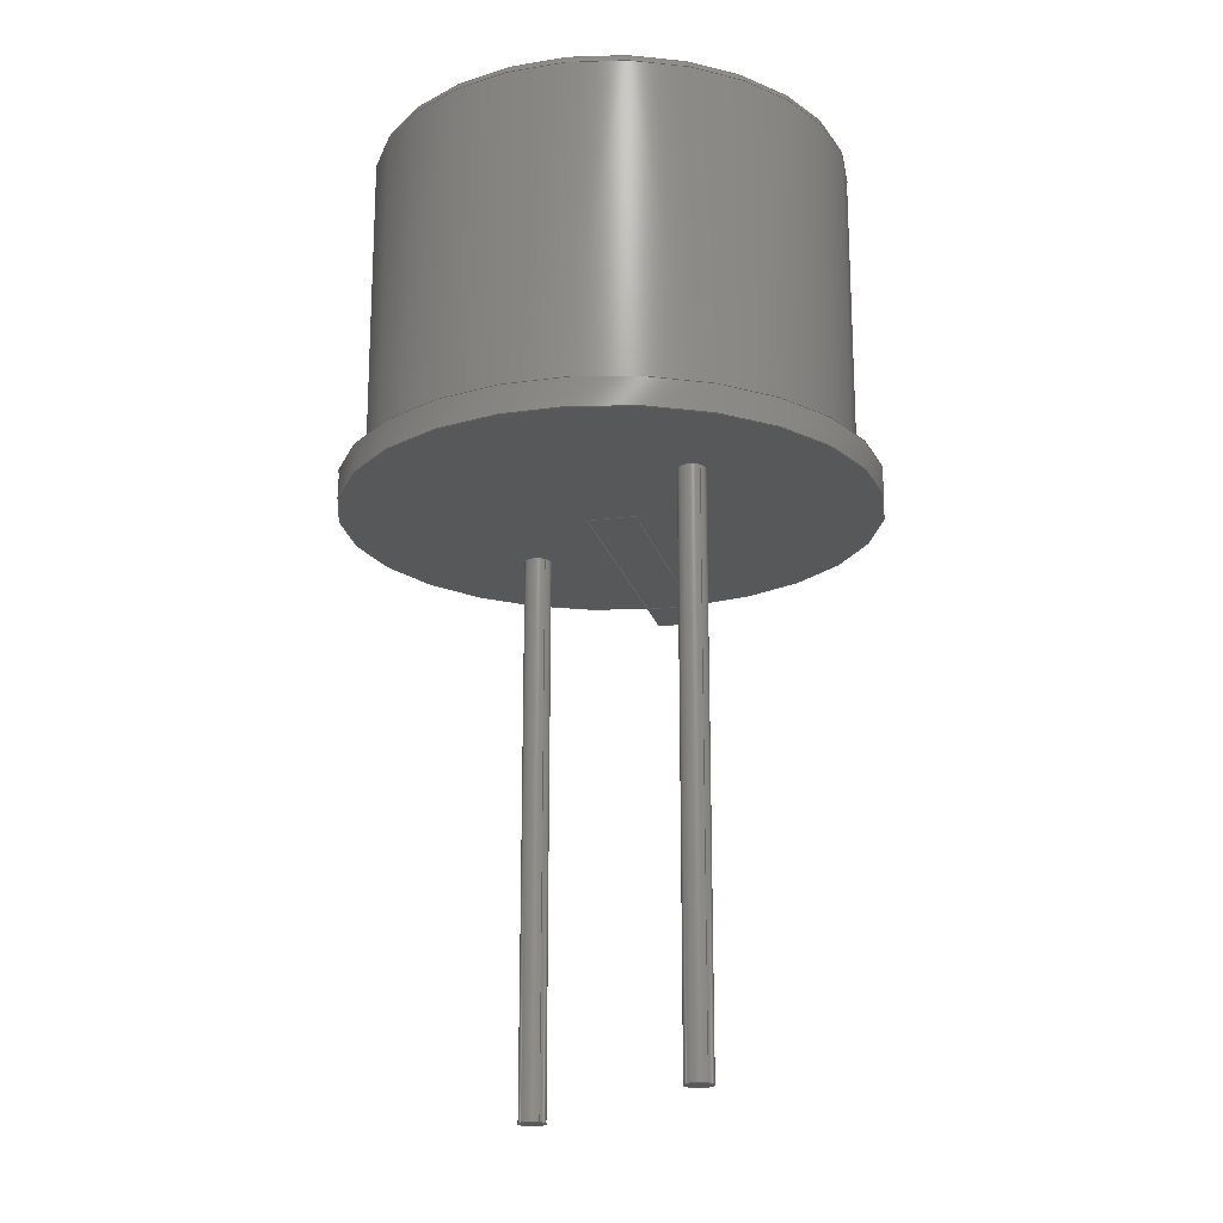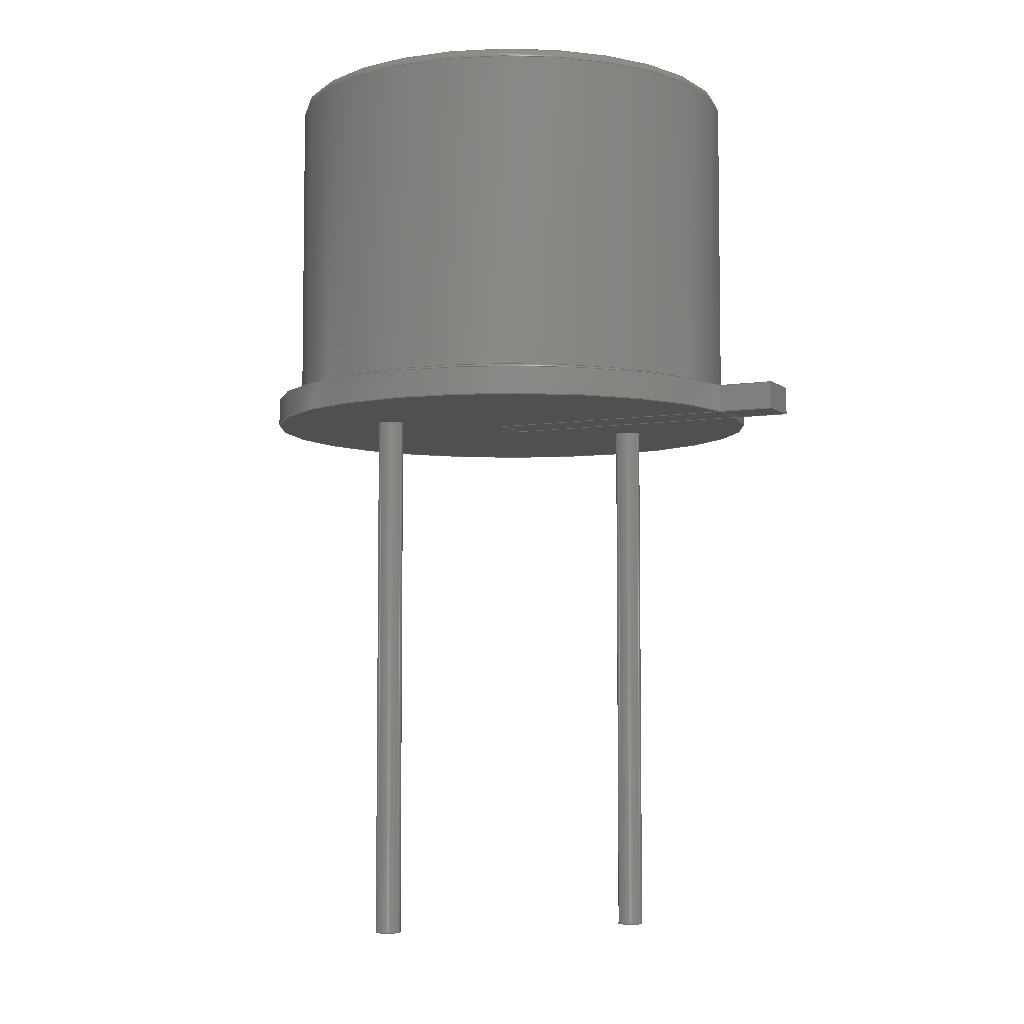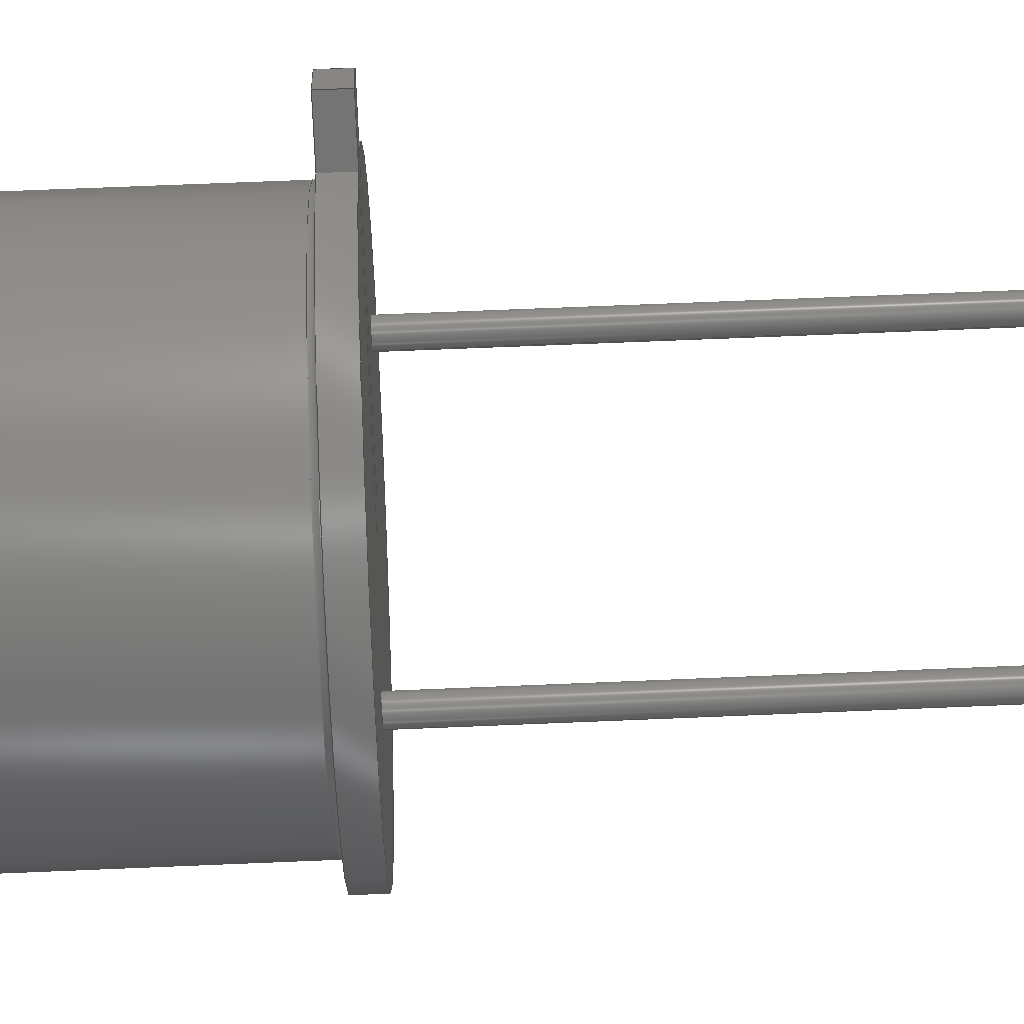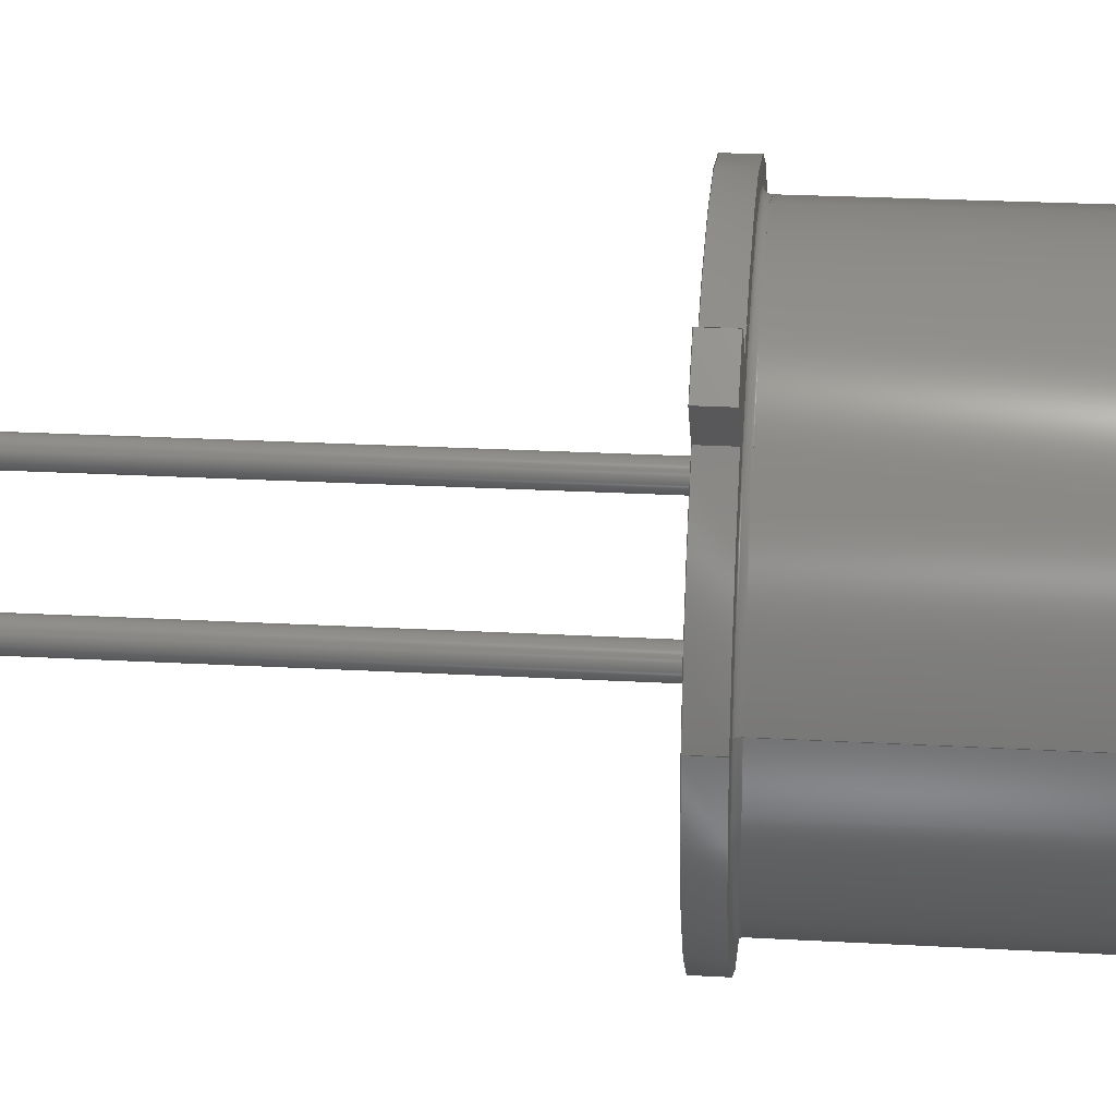
<metadata>
{"format":"step","ext":"step","renderer":"f3d","projection":"perspective","resolution":1024,"background":"white","views":[{"elev":-19.5,"azim":58.7,"up":"+Z"},{"elev":-5.5,"azim":161.4,"up":"+Z"},{"elev":68.7,"azim":87.6,"up":"+Y"},{"elev":24.7,"azim":-84.8,"up":"+Y"}]}
</metadata>
<code>
ISO-10303-21;
DATA;
#1=APPLICATION_PROTOCOL_DEFINITION('committee draft',  'automotive_design',1997,#2);
#2=APPLICATION_CONTEXT(  'core data for automotive mechanical design processes');
#3=SHAPE_DEFINITION_REPRESENTATION(#4,#10);
#4=PRODUCT_DEFINITION_SHAPE('','',#5);
#5=PRODUCT_DEFINITION('design','',#6,#9);
#6=PRODUCT_DEFINITION_FORMATION('','',#7);
#7=PRODUCT('TO-5-2','TO-5-2','',(#8));
#8=MECHANICAL_CONTEXT('',#2,'mechanical');
#9=PRODUCT_DEFINITION_CONTEXT('part definition',#2,'design');
#10=ADVANCED_BREP_SHAPE_REPRESENTATION('',(#11,#15),#313);
#11=AXIS2_PLACEMENT_3D('',#12,#13,#14);
#12=CARTESIAN_POINT('',(0,0,0));
#13=DIRECTION('',(0,0,1));
#14=DIRECTION('',(1,0,-0));
#15=MANIFOLD_SOLID_BREP('',#16);
#16=CLOSED_SHELL('',(#17,#46,#71,#91,#106,#119,#137,#145,#159,#181,    #208,#230,#248,#264,#281,#286,#291,#309));
#17=ADVANCED_FACE('',(#18),#43,.T.);
#18=FACE_BOUND('',#19,.T.);
#19=EDGE_LOOP('',(#20,#28,#35,#40));
#20=ORIENTED_EDGE('',*,*,#21,.T.);
#21=EDGE_CURVE('',#22,#24,#26,.T.);
#22=VERTEX_POINT('',#23);
#23=CARTESIAN_POINT('',(-1.795,3.726,5));
#24=VERTEX_POINT('',#25);
#25=CARTESIAN_POINT('',(-1.795,3.726,5.5));
#26=LINE('',#23,#27);
#27=VECTOR('',#13,1);
#28=ORIENTED_EDGE('',*,*,#29,.T.);
#29=EDGE_CURVE('',#24,#30,#32,.T.);
#30=VERTEX_POINT('',#31);
#31=CARTESIAN_POINT('',(-1.186,4.335,5.5));
#32=LINE('',#25,#33);
#33=VECTOR('',#34,1);
#34=DIRECTION('',(0.7071,0.7071,0));
#35=ORIENTED_EDGE('',*,*,#36,.F.);
#36=EDGE_CURVE('',#37,#30,#39,.T.);
#37=VERTEX_POINT('',#38);
#38=CARTESIAN_POINT('',(-1.186,4.335,5));
#39=LINE('',#38,#27);
#40=ORIENTED_EDGE('',*,*,#41,.F.);
#41=EDGE_CURVE('',#22,#37,#42,.T.);
#42=LINE('',#23,#33);
#43=PLANE('',#44);
#44=AXIS2_PLACEMENT_3D('',#23,#45,#34);
#45=DIRECTION('',(-0.7071,0.7071,0));
#46=ADVANCED_FACE('',(#47),#68,.T.);
#47=FACE_BOUND('',#48,.T.);
#48=EDGE_LOOP('',(#49,#56,#63,#67));
#49=ORIENTED_EDGE('',*,*,#50,.F.);
#50=EDGE_CURVE('',#51,#22,#53,.T.);
#51=VERTEX_POINT('',#52);
#52=CARTESIAN_POINT('',(-1.074,3.005,5));
#53=LINE('',#54,#55);
#54=CARTESIAN_POINT('',(2.236,-0.3041,5));
#55=VECTOR('',#45,1);
#56=ORIENTED_EDGE('',*,*,#57,.T.);
#57=EDGE_CURVE('',#51,#58,#60,.T.);
#58=VERTEX_POINT('',#59);
#59=CARTESIAN_POINT('',(-1.074,3.005,5.5));
#60=LINE('',#52,#61);
#61=VECTOR('',#62,1);
#62=DIRECTION('',(0,4.441e-16,1));
#63=ORIENTED_EDGE('',*,*,#64,.T.);
#64=EDGE_CURVE('',#58,#24,#65,.T.);
#65=LINE('',#66,#55);
#66=CARTESIAN_POINT('',(2.236,-0.3041,5.5));
#67=ORIENTED_EDGE('',*,*,#21,.F.);
#68=PLANE('',#69);
#69=AXIS2_PLACEMENT_3D('',#54,#70,#45);
#70=DIRECTION('',(-0.7071,-0.7071,0));
#71=ADVANCED_FACE('',(#72),#89,.F.);
#72=FACE_BOUND('',#73,.F.);
#73=EDGE_LOOP('',(#74,#80,#85,#35));
#74=ORIENTED_EDGE('',*,*,#75,.F.);
#75=EDGE_CURVE('',#76,#37,#78,.T.);
#76=VERTEX_POINT('',#77);
#77=CARTESIAN_POINT('',(-0.4654,3.614,5));
#78=LINE('',#79,#55);
#79=CARTESIAN_POINT('',(2.844,0.3041,5));
#80=ORIENTED_EDGE('',*,*,#81,.T.);
#81=EDGE_CURVE('',#76,#82,#84,.T.);
#82=VERTEX_POINT('',#83);
#83=CARTESIAN_POINT('',(-0.4654,3.614,5.5));
#84=LINE('',#77,#61);
#85=ORIENTED_EDGE('',*,*,#86,.T.);
#86=EDGE_CURVE('',#82,#30,#87,.T.);
#87=LINE('',#88,#55);
#88=CARTESIAN_POINT('',(2.844,0.3041,5.5));
#89=PLANE('',#90);
#90=AXIS2_PLACEMENT_3D('',#79,#70,#45);
#91=ADVANCED_FACE('',(#92),#102,.T.);
#92=FACE_BOUND('',#93,.T.);
#93=EDGE_LOOP('',(#94,#100,#101,#74));
#94=ORIENTED_EDGE('',*,*,#95,.T.);
#95=EDGE_CURVE('',#76,#51,#96,.T.);
#96=CIRCLE('',#97,4.7);
#97=AXIS2_PLACEMENT_3D('',#98,#62,#99);
#98=CARTESIAN_POINT('',(2.54,2.22e-15,5));
#99=DIRECTION('',(-1,2.362e-16,-1.049e-31));
#100=ORIENTED_EDGE('',*,*,#50,.T.);
#101=ORIENTED_EDGE('',*,*,#41,.T.);
#102=PLANE('',#103);
#103=AXIS2_PLACEMENT_3D('',#54,#104,#105);
#104=DIRECTION('',(0,0,-1));
#105=DIRECTION('',(-1,0,0));
#106=ADVANCED_FACE('',(#107),#117,.F.);
#107=FACE_BOUND('',#108,.F.);
#108=EDGE_LOOP('',(#109,#63,#28,#116));
#109=ORIENTED_EDGE('',*,*,#110,.T.);
#110=EDGE_CURVE('',#82,#58,#111,.T.);
#111=CIRCLE('',#112,4.7);
#112=AXIS2_PLACEMENT_3D('',#113,#114,#115);
#113=CARTESIAN_POINT('',(2.54,2.442e-15,5.5));
#114=DIRECTION('',(-2.19e-47,4.441e-16,1));
#115=DIRECTION('',(-1,2.598e-16,-1.154e-31));
#116=ORIENTED_EDGE('',*,*,#86,.F.);
#117=PLANE('',#118);
#118=AXIS2_PLACEMENT_3D('',#66,#104,#105);
#119=ADVANCED_FACE('',(#120),#136,.T.);
#120=FACE_BOUND('',#121,.T.);
#121=EDGE_LOOP('',(#122,#126,#133,#135));
#122=ORIENTED_EDGE('',*,*,#123,.T.);
#123=EDGE_CURVE('',#51,#124,#96,.T.);
#124=VERTEX_POINT('',#125);
#125=CARTESIAN_POINT('',(-2.16,3.331e-15,5));
#126=ORIENTED_EDGE('',*,*,#127,.T.);
#127=EDGE_CURVE('',#124,#128,#130,.T.);
#128=VERTEX_POINT('',#129);
#129=CARTESIAN_POINT('',(-2.16,3.664e-15,5.5));
#130=LINE('',#125,#131);
#131=VECTOR('',#132,1);
#132=DIRECTION('',(0,6.661e-16,1));
#133=ORIENTED_EDGE('',*,*,#134,.F.);
#134=EDGE_CURVE('',#58,#128,#111,.T.);
#135=ORIENTED_EDGE('',*,*,#57,.F.);
#136=CYLINDRICAL_SURFACE('',#97,4.7);
#137=ADVANCED_FACE('',(#138),#136,.T.);
#138=FACE_BOUND('',#139,.T.);
#139=EDGE_LOOP('',(#140,#141,#80,#143));
#140=ORIENTED_EDGE('',*,*,#127,.F.);
#141=ORIENTED_EDGE('',*,*,#142,.T.);
#142=EDGE_CURVE('',#124,#76,#96,.T.);
#143=ORIENTED_EDGE('',*,*,#144,.F.);
#144=EDGE_CURVE('',#128,#82,#111,.T.);
#145=ADVANCED_FACE('',(#146),#158,.F.);
#146=FACE_BOUND('',#147,.T.);
#147=EDGE_LOOP('',(#148,#149,#152,#156));
#148=ORIENTED_EDGE('',*,*,#95,.F.);
#149=ORIENTED_EDGE('',*,*,#150,.F.);
#150=EDGE_CURVE('',#151,#76,#78,.T.);
#151=VERTEX_POINT('',#79);
#152=ORIENTED_EDGE('',*,*,#153,.F.);
#153=EDGE_CURVE('',#154,#151,#155,.T.);
#154=VERTEX_POINT('',#54);
#155=LINE('',#54,#33);
#156=ORIENTED_EDGE('',*,*,#157,.T.);
#157=EDGE_CURVE('',#154,#51,#53,.T.);
#158=PLANE('',#97);
#159=ADVANCED_FACE('',(#160),#178,.T.);
#160=FACE_BOUND('',#161,.T.);
#161=EDGE_LOOP('',(#162,#169,#109,#170,#171,#172));
#162=ORIENTED_EDGE('',*,*,#163,.F.);
#163=EDGE_CURVE('',#128,#164,#166,.T.);
#164=VERTEX_POINT('',#165);
#165=CARTESIAN_POINT('',(-1.825,3.666e-15,    5.503));
#166=LINE('',#129,#167);
#167=VECTOR('',#168,1);
#168=DIRECTION('',(1,5.472e-18,    0.008214));
#169=ORIENTED_EDGE('',*,*,#144,.T.);
#170=ORIENTED_EDGE('',*,*,#134,.T.);
#171=ORIENTED_EDGE('',*,*,#163,.T.);
#172=ORIENTED_EDGE('',*,*,#173,.F.);
#173=EDGE_CURVE('',#164,#164,#174,.T.);
#174=CIRCLE('',#175,4.365);
#175=AXIS2_PLACEMENT_3D('',#176,#62,#177);
#176=CARTESIAN_POINT('',(2.54,2.444e-15,5.503));
#177=DIRECTION('',(-1,2.799e-16,-1.243e-31));
#178=CONICAL_SURFACE('',#179,4.7,1.563);
#179=AXIS2_PLACEMENT_3D('',#113,#180,#115);
#180=DIRECTION('',(0,-4.441e-16,-1));
#181=ADVANCED_FACE('',(#182,#189,#199),#158,.F.);
#182=FACE_BOUND('',#183,.T.);
#183=EDGE_LOOP('',(#184,#185,#186,#187,#188));
#184=ORIENTED_EDGE('',*,*,#142,.F.);
#185=ORIENTED_EDGE('',*,*,#123,.F.);
#186=ORIENTED_EDGE('',*,*,#157,.F.);
#187=ORIENTED_EDGE('',*,*,#153,.T.);
#188=ORIENTED_EDGE('',*,*,#150,.T.);
#189=FACE_BOUND('',#190,.T.);
#190=EDGE_LOOP('',(#191));
#191=ORIENTED_EDGE('',*,*,#192,.T.);
#192=EDGE_CURVE('',#193,#193,#195,.T.);
#193=VERTEX_POINT('',#194);
#194=CARTESIAN_POINT('',(0.24,0,5));
#195=CIRCLE('',#196,0.24);
#196=AXIS2_PLACEMENT_3D('',#197,#13,#198);
#197=CARTESIAN_POINT('',(0,0,5));
#198=DIRECTION('',(1,0,0));
#199=FACE_BOUND('',#200,.T.);
#200=EDGE_LOOP('',(#201));
#201=ORIENTED_EDGE('',*,*,#202,.T.);
#202=EDGE_CURVE('',#203,#203,#205,.T.);
#203=VERTEX_POINT('',#204);
#204=CARTESIAN_POINT('',(5.32,0,5));
#205=CIRCLE('',#206,0.24);
#206=AXIS2_PLACEMENT_3D('',#207,#13,#198);
#207=CARTESIAN_POINT('',(5.08,0,5));
#208=ADVANCED_FACE('',(#209),#227,.T.);
#209=FACE_BOUND('',#210,.T.);
#210=EDGE_LOOP('',(#211,#212,#220,#226));
#211=ORIENTED_EDGE('',*,*,#173,.T.);
#212=ORIENTED_EDGE('',*,*,#213,.T.);
#213=EDGE_CURVE('',#164,#214,#216,.T.);
#214=VERTEX_POINT('',#215);
#215=CARTESIAN_POINT('',(-1.71,3.743e-15,5.619));
#216=CIRCLE('',#217,0.116);
#217=AXIS2_PLACEMENT_3D('',#218,#219,#198);
#218=CARTESIAN_POINT('',(-1.826,3.743e-15,    5.619));
#219=DIRECTION('',(0,-1,6.661e-16));
#220=ORIENTED_EDGE('',*,*,#221,.F.);
#221=EDGE_CURVE('',#214,#214,#222,.T.);
#222=CIRCLE('',#223,4.25);
#223=AXIS2_PLACEMENT_3D('',#224,#62,#225);
#224=CARTESIAN_POINT('',(2.54,2.495e-15,5.619));
#225=DIRECTION('',(-1,2.936e-16,-1.304e-31));
#226=ORIENTED_EDGE('',*,*,#213,.F.);
#227=SURFACE_OF_REVOLUTION('',#216,#228);
#228=AXIS1_PLACEMENT('',#229,#62);
#229=CARTESIAN_POINT('',(2.54,1.133e-15,2.551));
#230=ADVANCED_FACE('',(#231),#247,.T.);
#231=FACE_BOUND('',#232,.T.);
#232=EDGE_LOOP('',(#233,#234,#241,#246));
#233=ORIENTED_EDGE('',*,*,#192,.F.);
#234=ORIENTED_EDGE('',*,*,#235,.T.);
#235=EDGE_CURVE('',#193,#236,#238,.T.);
#236=VERTEX_POINT('',#237);
#237=CARTESIAN_POINT('',(0.24,0,-5));
#238=LINE('',#194,#239);
#239=VECTOR('',#240,1);
#240=DIRECTION('',(-0,-0,-1));
#241=ORIENTED_EDGE('',*,*,#242,.T.);
#242=EDGE_CURVE('',#236,#236,#243,.T.);
#243=CIRCLE('',#244,0.24);
#244=AXIS2_PLACEMENT_3D('',#245,#13,#198);
#245=CARTESIAN_POINT('',(0,0,-5));
#246=ORIENTED_EDGE('',*,*,#235,.F.);
#247=CYLINDRICAL_SURFACE('',#196,0.24);
#248=ADVANCED_FACE('',(#249),#263,.T.);
#249=FACE_BOUND('',#250,.T.);
#250=EDGE_LOOP('',(#251,#252,#257,#262));
#251=ORIENTED_EDGE('',*,*,#202,.F.);
#252=ORIENTED_EDGE('',*,*,#253,.T.);
#253=EDGE_CURVE('',#203,#254,#256,.T.);
#254=VERTEX_POINT('',#255);
#255=CARTESIAN_POINT('',(5.32,0,-5));
#256=LINE('',#204,#239);
#257=ORIENTED_EDGE('',*,*,#258,.T.);
#258=EDGE_CURVE('',#254,#254,#259,.T.);
#259=CIRCLE('',#260,0.24);
#260=AXIS2_PLACEMENT_3D('',#261,#13,#198);
#261=CARTESIAN_POINT('',(5.08,0,-5));
#262=ORIENTED_EDGE('',*,*,#253,.F.);
#263=CYLINDRICAL_SURFACE('',#206,0.24);
#264=ADVANCED_FACE('',(#265),#280,.T.);
#265=FACE_BOUND('',#266,.T.);
#266=EDGE_LOOP('',(#267,#268,#273,#279));
#267=ORIENTED_EDGE('',*,*,#221,.T.);
#268=ORIENTED_EDGE('',*,*,#269,.T.);
#269=EDGE_CURVE('',#214,#270,#272,.T.);
#270=VERTEX_POINT('',#271);
#271=CARTESIAN_POINT('',(-1.71,7.597e-15,11.41));
#272=LINE('',#215,#131);
#273=ORIENTED_EDGE('',*,*,#274,.F.);
#274=EDGE_CURVE('',#270,#270,#275,.T.);
#275=CIRCLE('',#276,4.25);
#276=AXIS2_PLACEMENT_3D('',#277,#62,#278);
#277=CARTESIAN_POINT('',(2.54,5.065e-15,11.41));
#278=DIRECTION('',(-1,5.959e-16,-2.646e-31));
#279=ORIENTED_EDGE('',*,*,#269,.F.);
#280=CYLINDRICAL_SURFACE('',#223,4.25);
#281=ADVANCED_FACE('',(#282),#284,.T.);
#282=FACE_BOUND('',#283,.F.);
#283=EDGE_LOOP('',(#241));
#284=PLANE('',#285);
#285=AXIS2_PLACEMENT_3D('',#237,#104,#105);
#286=ADVANCED_FACE('',(#287),#289,.T.);
#287=FACE_BOUND('',#288,.F.);
#288=EDGE_LOOP('',(#257));
#289=PLANE('',#290);
#290=AXIS2_PLACEMENT_3D('',#255,#104,#105);
#291=ADVANCED_FACE('',(#292),#308,.F.);
#292=FACE_BOUND('',#293,.F.);
#293=EDGE_LOOP('',(#294,#302,#273,#307));
#294=ORIENTED_EDGE('',*,*,#295,.T.);
#295=EDGE_CURVE('',#296,#296,#298,.T.);
#296=VERTEX_POINT('',#297);
#297=CARTESIAN_POINT('',(-1.515,7.727e-15,11.6));
#298=CIRCLE('',#299,4.055);
#299=AXIS2_PLACEMENT_3D('',#300,#62,#301);
#300=CARTESIAN_POINT('',(2.54,5.151e-15,11.6));
#301=DIRECTION('',(-1,6.352e-16,-2.821e-31));
#302=ORIENTED_EDGE('',*,*,#303,.T.);
#303=EDGE_CURVE('',#296,#270,#304,.T.);
#304=CIRCLE('',#305,0.1949);
#305=AXIS2_PLACEMENT_3D('',#306,#219,#198);
#306=CARTESIAN_POINT('',(-1.515,7.597e-15,    11.41));
#307=ORIENTED_EDGE('',*,*,#303,.F.);
#308=SURFACE_OF_REVOLUTION('',#304,#228);
#309=ADVANCED_FACE('',(#310),#312,.T.);
#310=FACE_BOUND('',#311,.T.);
#311=EDGE_LOOP('',(#294));
#312=PLANE('',#299);
#313=( GEOMETRIC_REPRESENTATION_CONTEXT(3) GLOBAL_UNCERTAINTY_ASSIGNED_CONTEXT((#317)) GLOBAL_UNIT_ASSIGNED_CONTEXT((#314,#315,#316)) REPRESENTATION_CONTEXT('Context #1',  '3D Context with UNIT and UNCERTAINTY') );
#314=( LENGTH_UNIT() NAMED_UNIT(*) SI_UNIT(.MILLI.,.METRE.) );
#315=( NAMED_UNIT(*) PLANE_ANGLE_UNIT() SI_UNIT($,.RADIAN.) );
#316=( NAMED_UNIT(*) SI_UNIT($,.STERADIAN.) SOLID_ANGLE_UNIT() );
#317=UNCERTAINTY_MEASURE_WITH_UNIT(LENGTH_MEASURE(1e-07),#314,  'distance_accuracy_value','confusion accuracy');
#318=PRODUCT_TYPE('part',$,(#7));
#319=MECHANICAL_DESIGN_GEOMETRIC_PRESENTATION_REPRESENTATION('',(#320,    #328,#329,#330,#331,#332,#333,#334,#335,#336,#337,#338,#346,#347,    #348,#349,#350,#351),#313);
#320=STYLED_ITEM('color',(#321),#17);
#321=PRESENTATION_STYLE_ASSIGNMENT((#322));
#322=SURFACE_STYLE_USAGE(.BOTH.,#323);
#323=SURFACE_SIDE_STYLE('',(#324));
#324=SURFACE_STYLE_FILL_AREA(#325);
#325=FILL_AREA_STYLE('',(#326));
#326=FILL_AREA_STYLE_COLOUR('',#327);
#327=COLOUR_RGB('',0.4,0.4,0.4);
#328=STYLED_ITEM('color',(#321),#46);
#329=STYLED_ITEM('color',(#321),#71);
#330=STYLED_ITEM('color',(#321),#91);
#331=STYLED_ITEM('color',(#321),#106);
#332=STYLED_ITEM('color',(#321),#119);
#333=STYLED_ITEM('color',(#321),#137);
#334=STYLED_ITEM('color',(#321),#145);
#335=STYLED_ITEM('color',(#321),#159);
#336=STYLED_ITEM('color',(#321),#181);
#337=STYLED_ITEM('color',(#321),#208);
#338=STYLED_ITEM('color',(#339),#230);
#339=PRESENTATION_STYLE_ASSIGNMENT((#340));
#340=SURFACE_STYLE_USAGE(.BOTH.,#341);
#341=SURFACE_SIDE_STYLE('',(#342));
#342=SURFACE_STYLE_FILL_AREA(#343);
#343=FILL_AREA_STYLE('',(#344));
#344=FILL_AREA_STYLE_COLOUR('',#345);
#345=COLOUR_RGB('',0.859,0.738,0.496);
#346=STYLED_ITEM('color',(#339),#248);
#347=STYLED_ITEM('color',(#321),#264);
#348=STYLED_ITEM('color',(#339),#281);
#349=STYLED_ITEM('color',(#339),#286);
#350=STYLED_ITEM('color',(#321),#291);
#351=STYLED_ITEM('color',(#321),#309);
ENDSEC;
END-ISO-10303-21;


</code>
